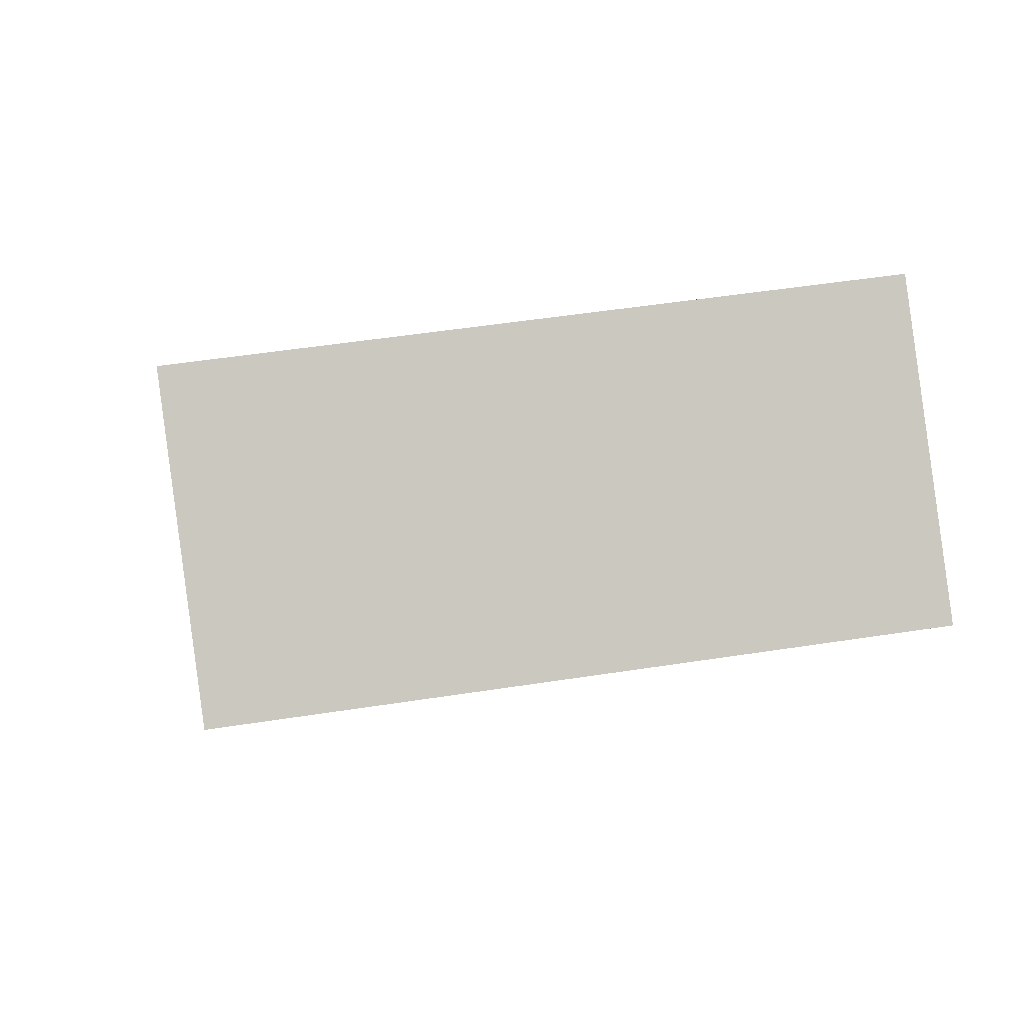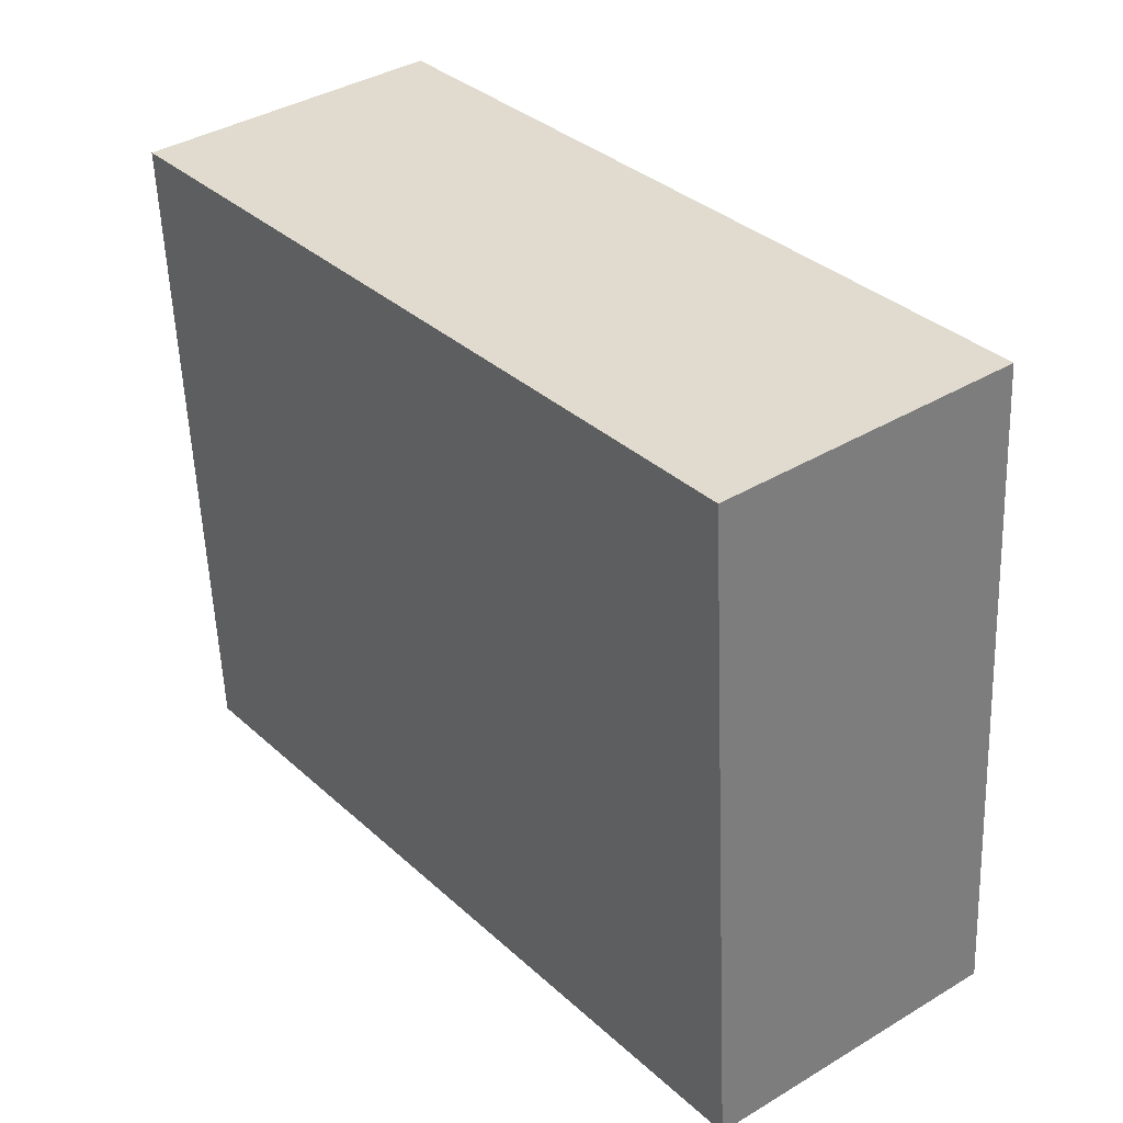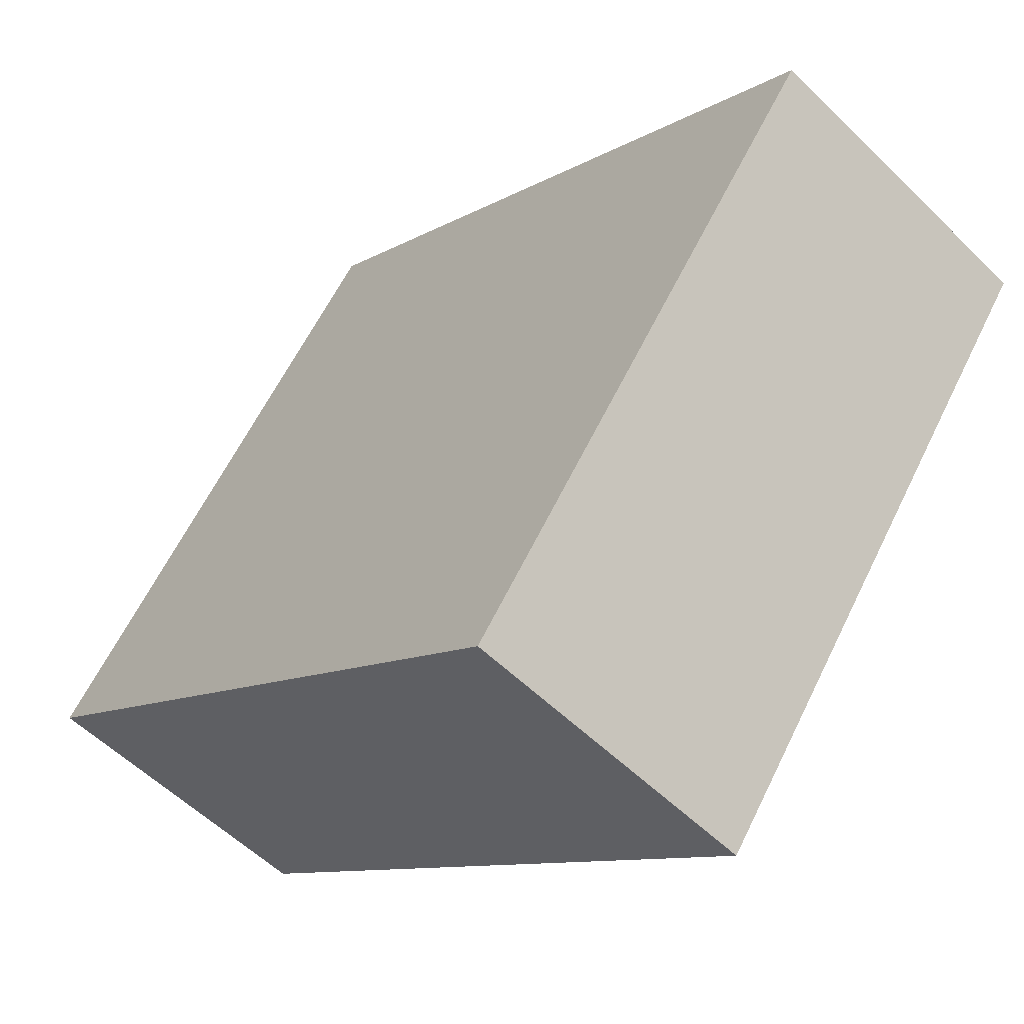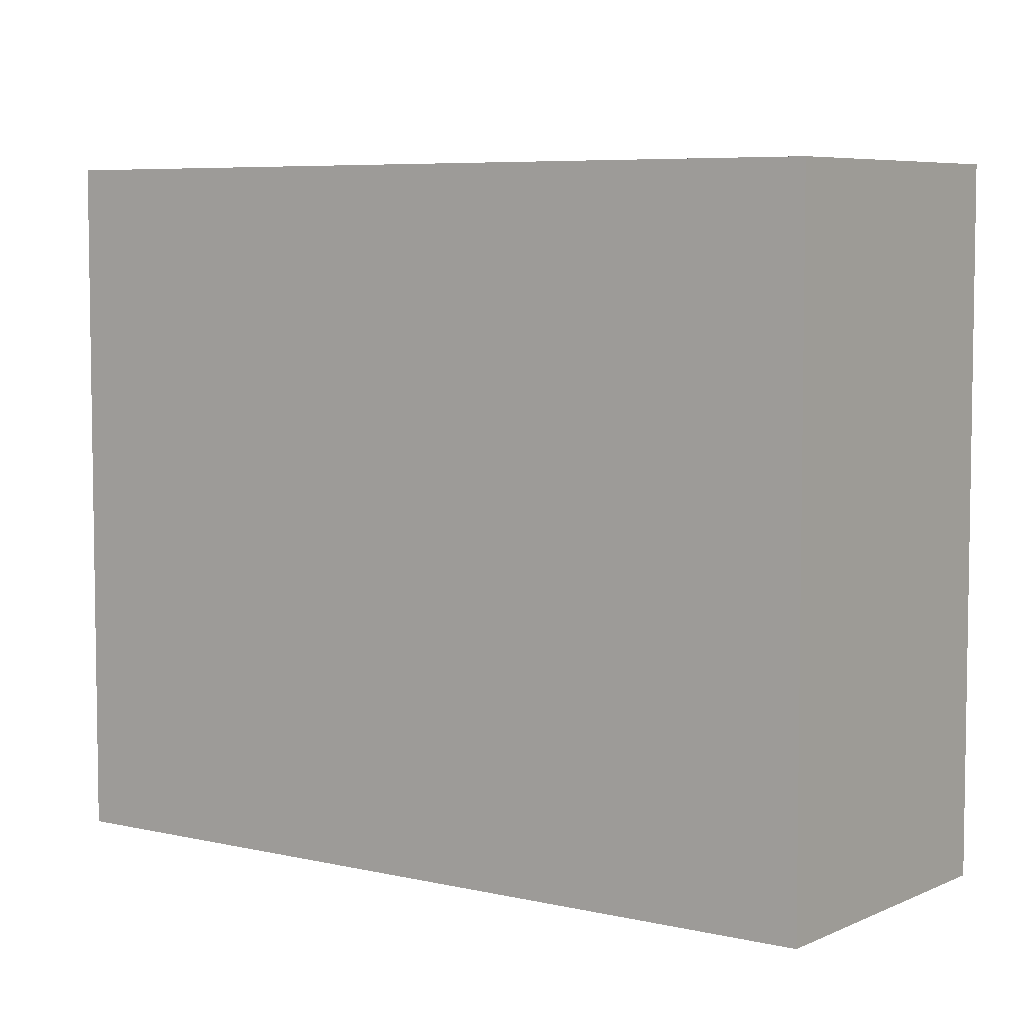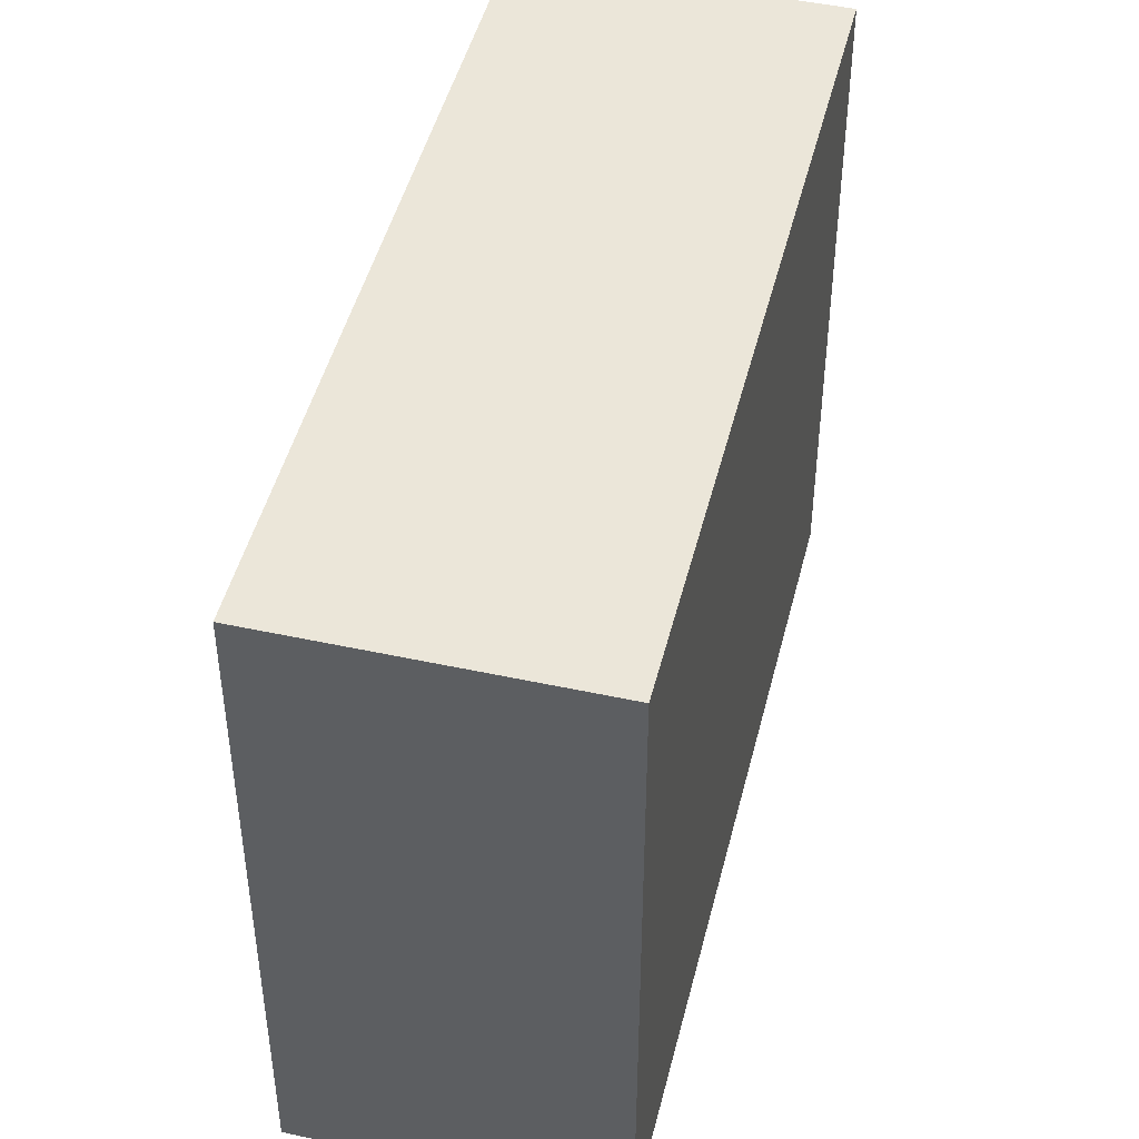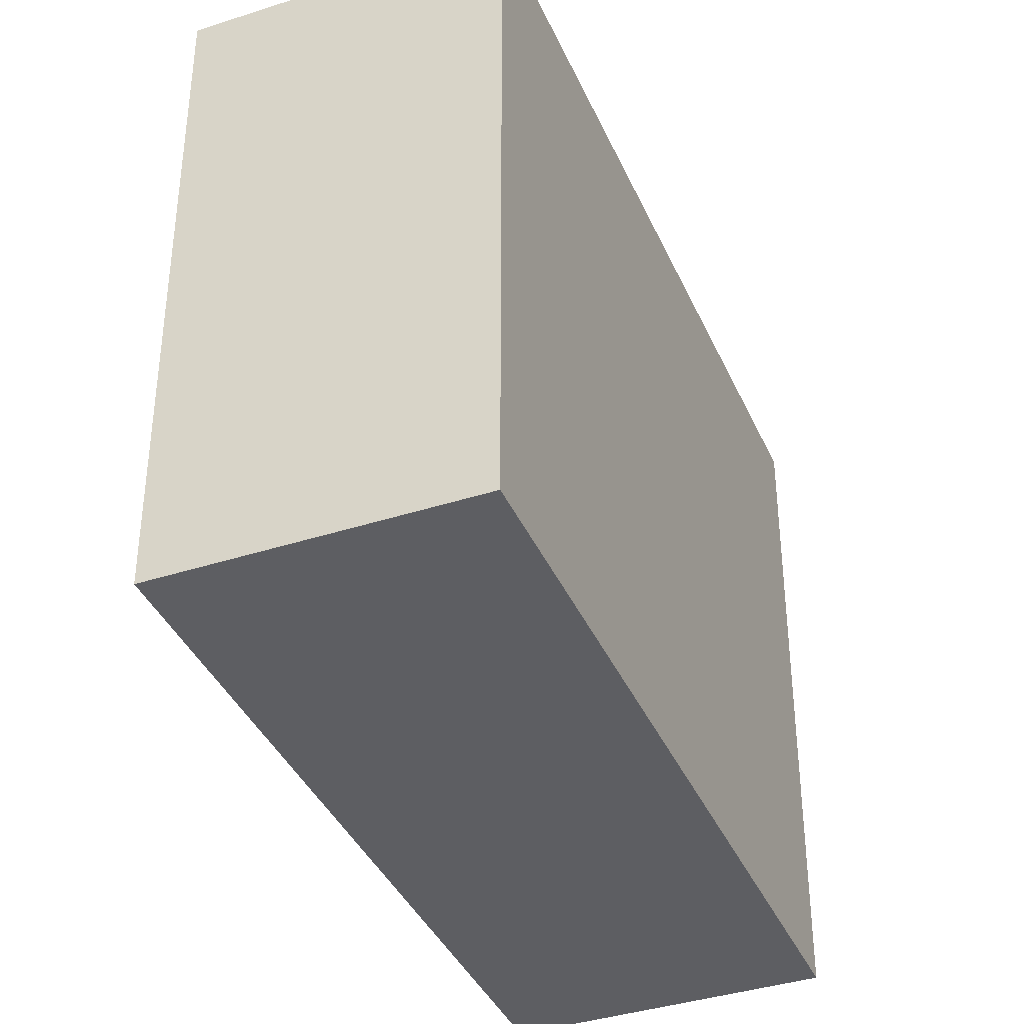
<metadata>
{"format":"obj","ext":"obj","renderer":"f3d","projection":"perspective","resolution":1024,"background":"white","views":[{"elev":50.5,"azim":80.3,"up":"+Z"},{"elev":-55.9,"azim":-177.8,"up":"+Z"},{"elev":61.3,"azim":25.9,"up":"+Z"},{"elev":6.1,"azim":-15.9,"up":"+Y"},{"elev":46.9,"azim":-128.0,"up":"+Y"},{"elev":-38.8,"azim":-119.7,"up":"+Y"}]}
</metadata>
<code>
v  0 4.057 2.484e-16
v  4.615 4.057 2.759
v  1.513 4.057 -1.189
v  3.102 4.057 3.948
v  4.615 -1.689e-16 2.759
v  1.513 7.281e-17 -1.189
v  0 0 0
v  3.102 -2.417e-16 3.948
g defaultobject
f 1 2 3
f 2 1 4
f 5 3 2
f 3 5 6
f 6 1 3
f 1 6 7
f 7 4 1
f 4 7 8
f 8 2 4
f 2 8 5
f 5 7 6
f 7 5 8

</code>
